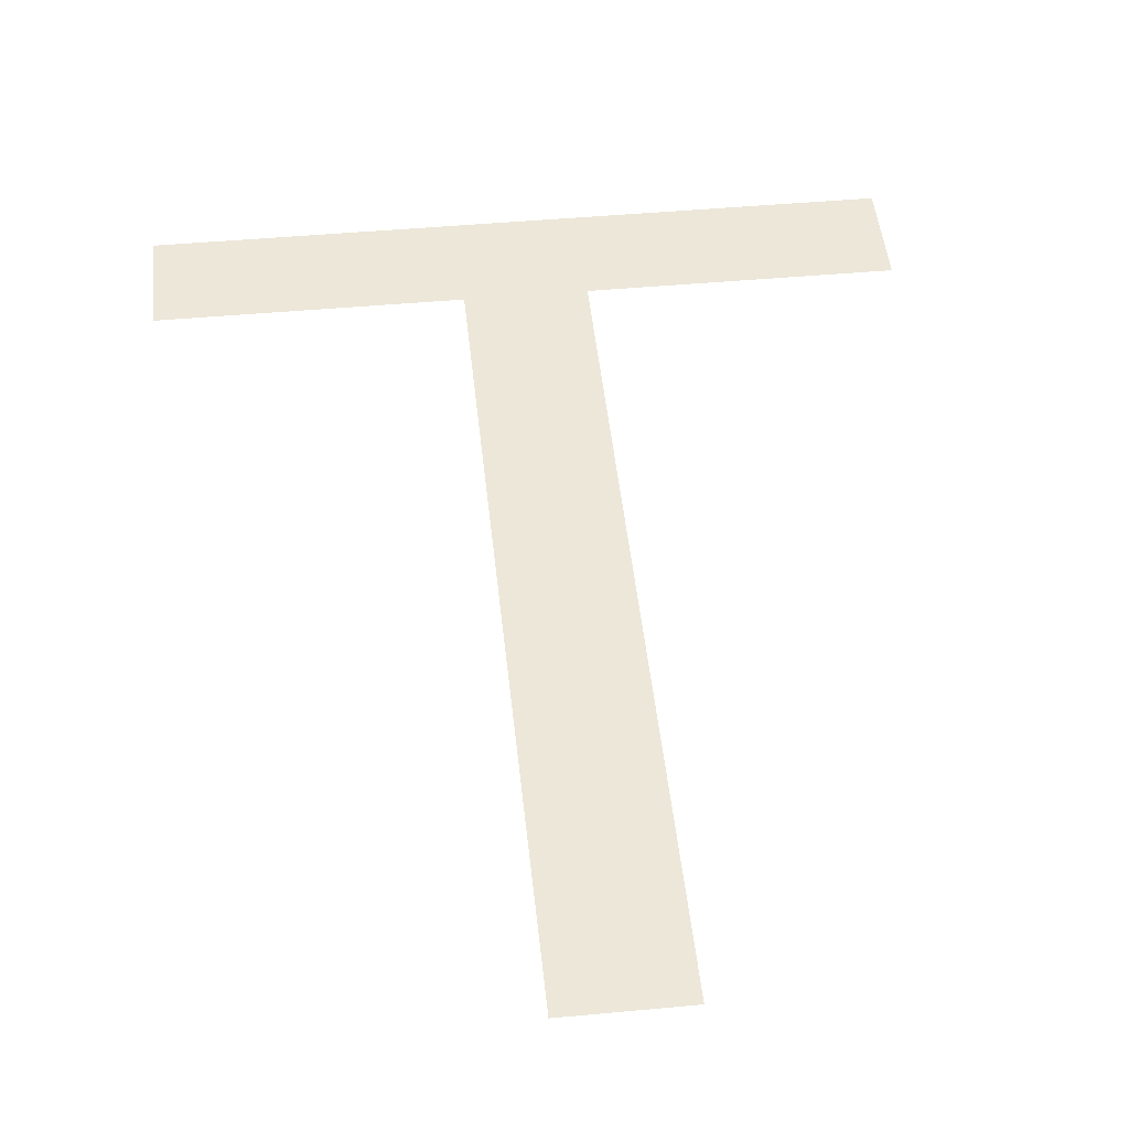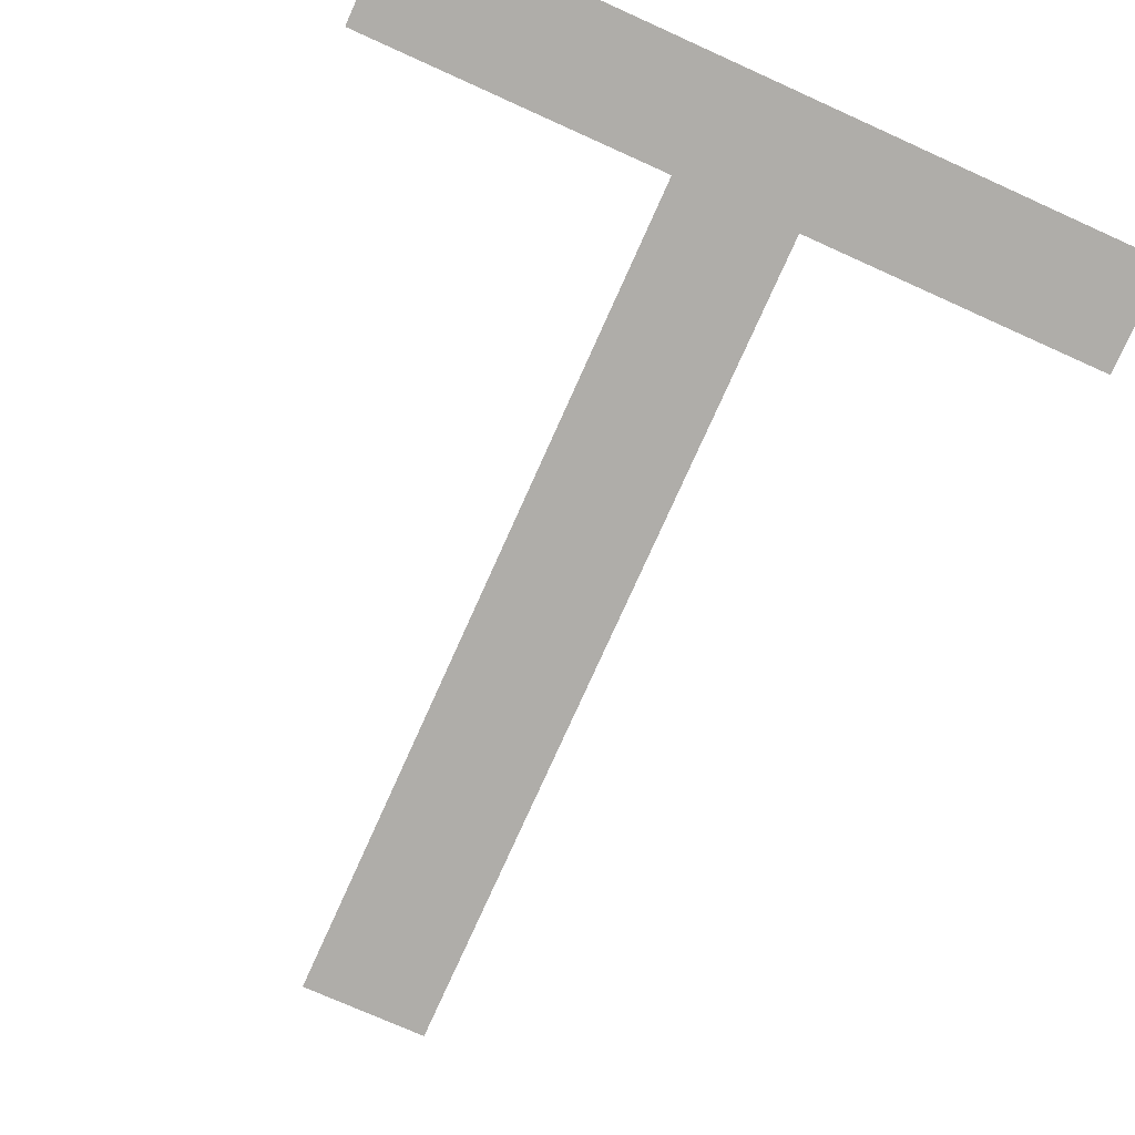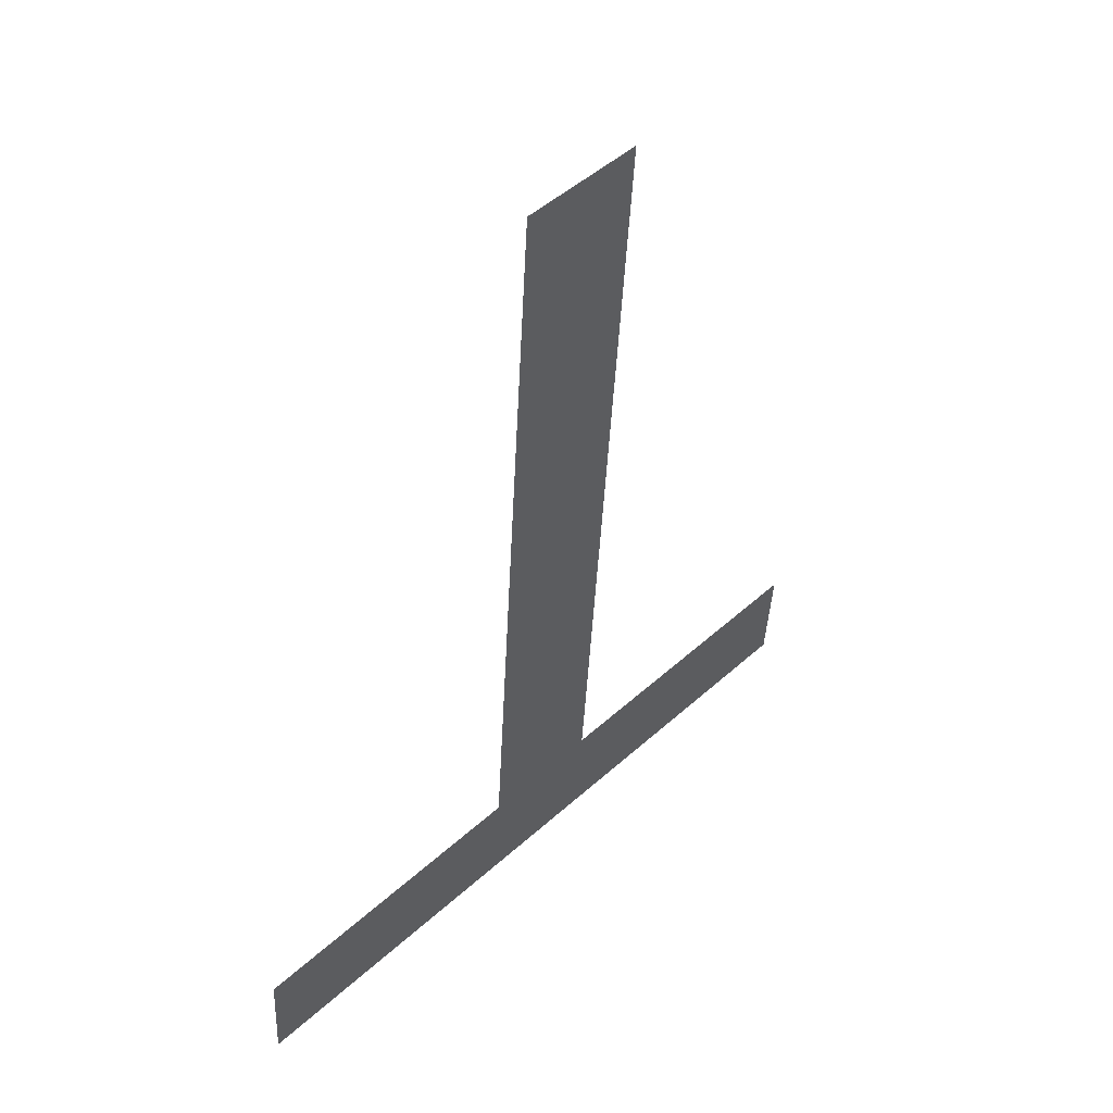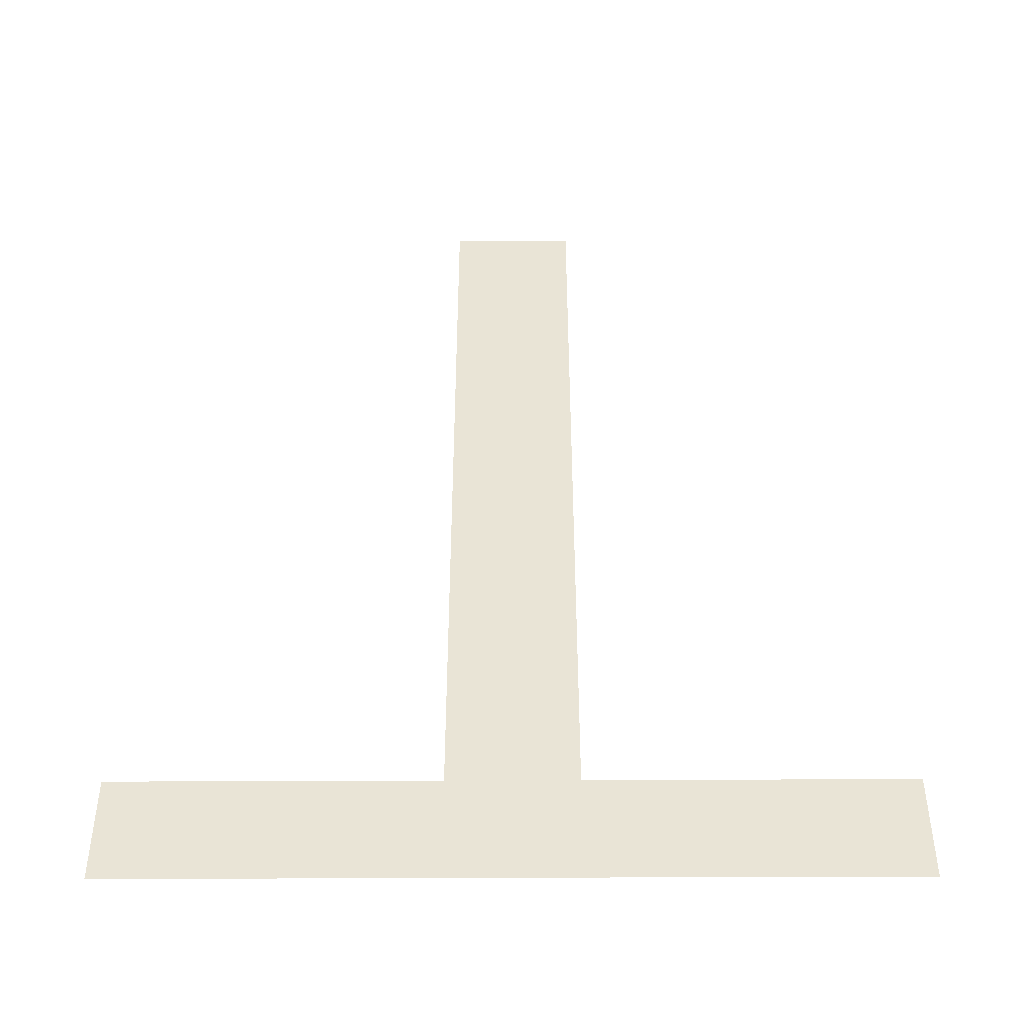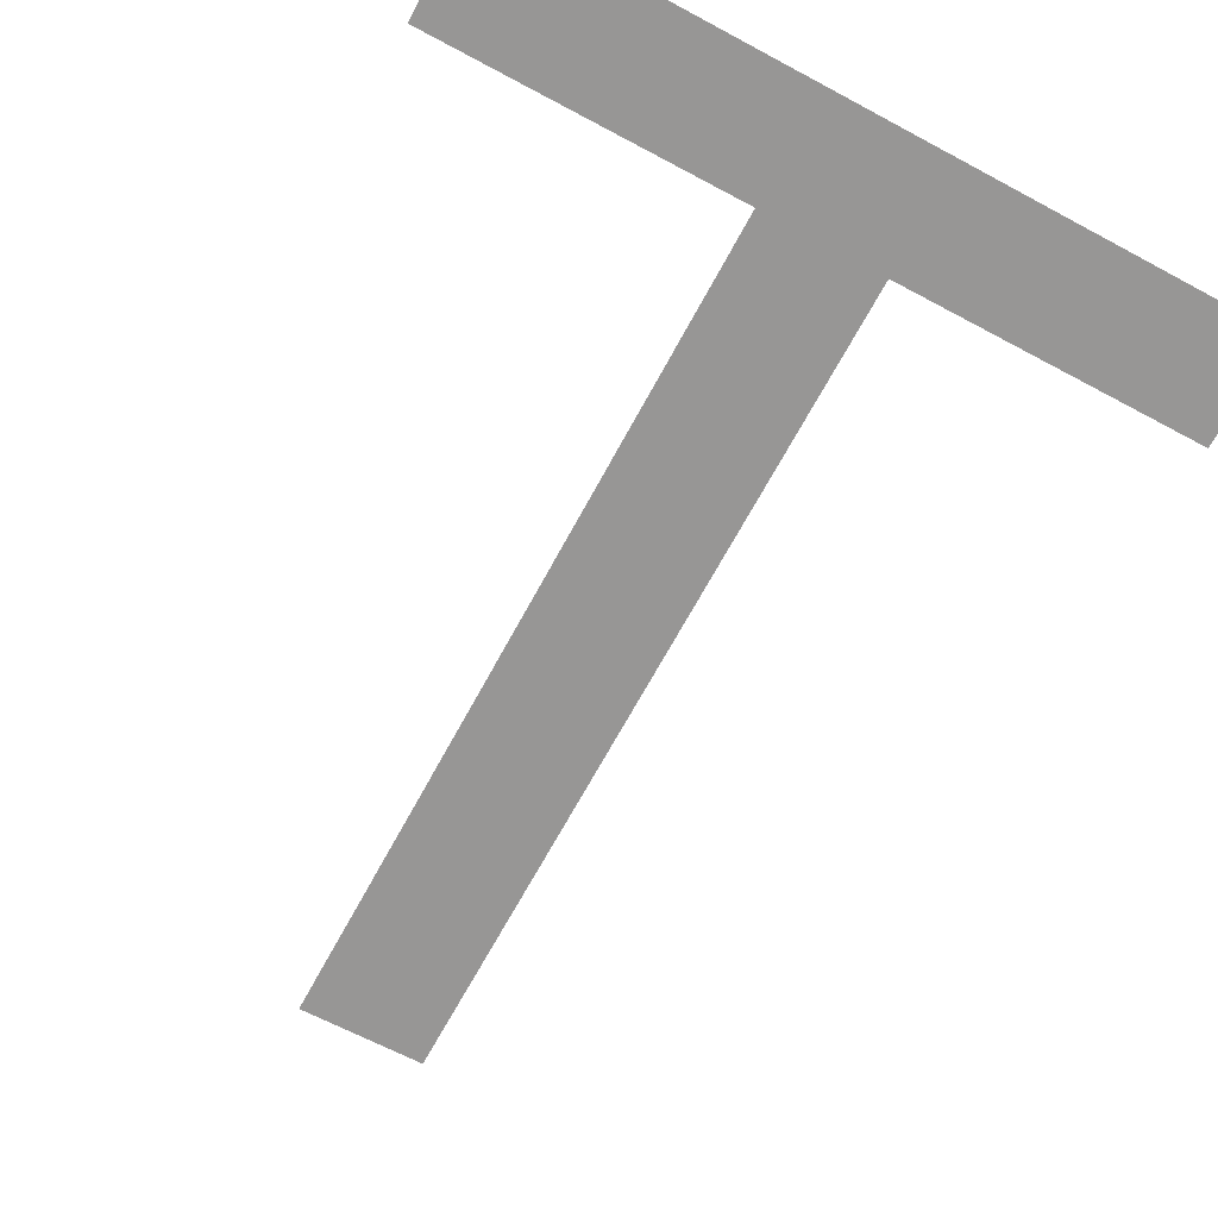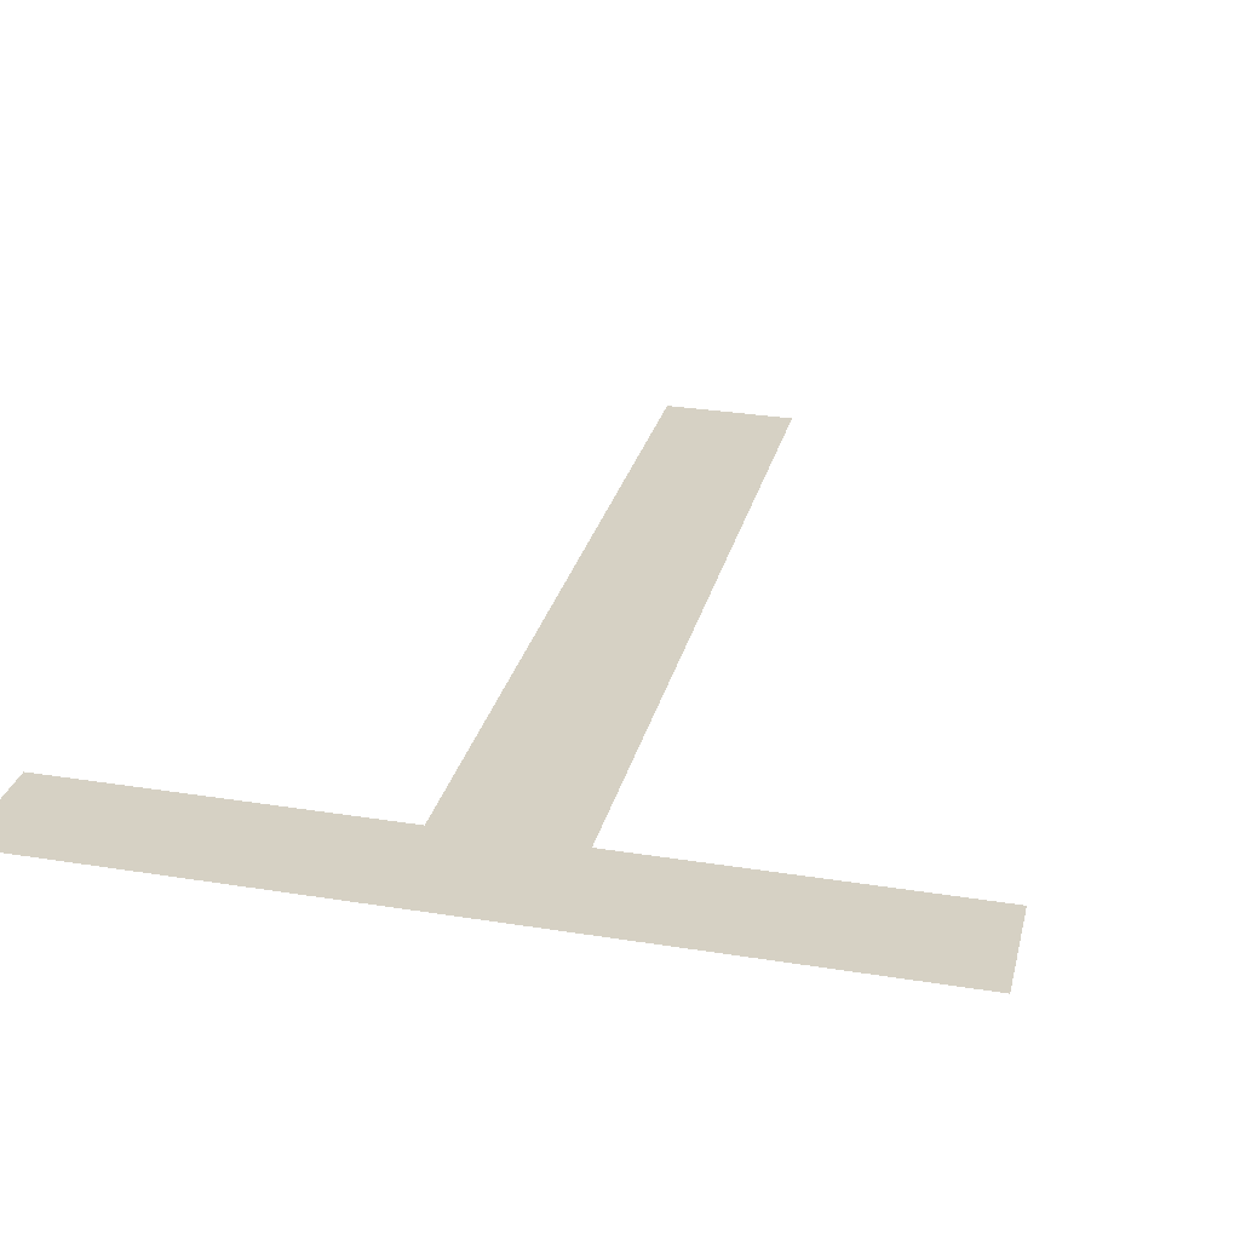
<metadata>
{"format":"obj","ext":"obj","renderer":"f3d","projection":"perspective","resolution":1024,"background":"white","views":[{"elev":45.6,"azim":-6.1,"up":"+Y"},{"elev":-73.7,"azim":155.7,"up":"+Y"},{"elev":47.9,"azim":-45.4,"up":"+Z"},{"elev":-43.7,"azim":-179.7,"up":"+Z"},{"elev":-64.5,"azim":151.5,"up":"+Y"},{"elev":30.1,"azim":-166.9,"up":"+Y"}]}
</metadata>
<code>
o mesh39/mesh39-geometry#mesh39-geometry
v -0.4341 0.02656 -0.02518
v -0.4374 0.02794 -0.04703
v -0.4374 0.02656 -0.02518
v -0.4341 0.02794 -0.04703
v -0.4259 0.02813 -0.04996
v -0.4456 0.02813 -0.04996
v -0.4259 0.02794 -0.04703
v -0.4456 0.02794 -0.04703
f 1 2 3
f 4 2 1
f 3 2 1
f 1 2 4
f 5 2 4
f 4 2 5
f 6 2 5
f 5 2 6
f 5 4 7
f 7 4 5
f 2 6 8
f 8 6 2

</code>
